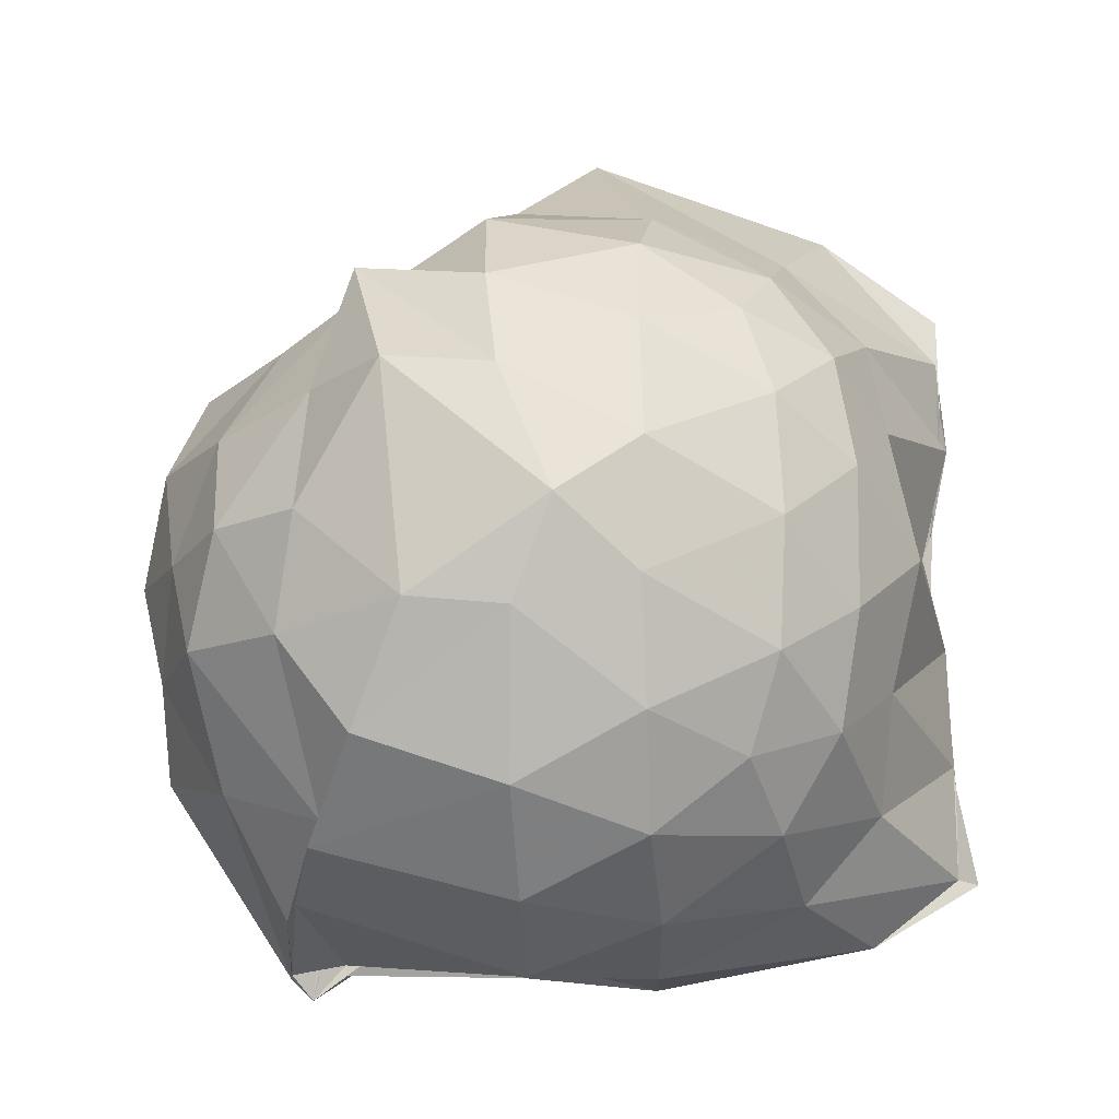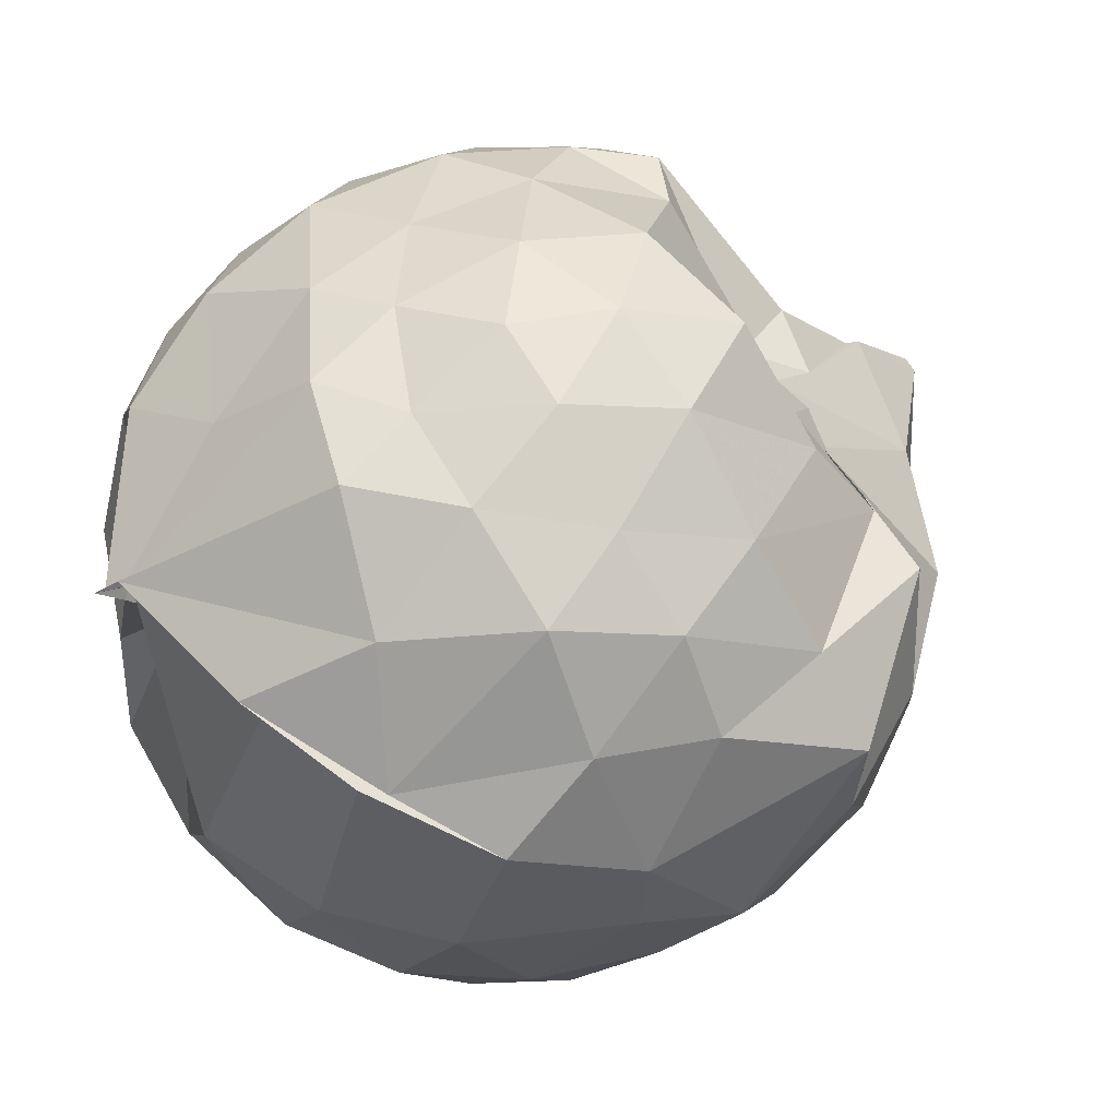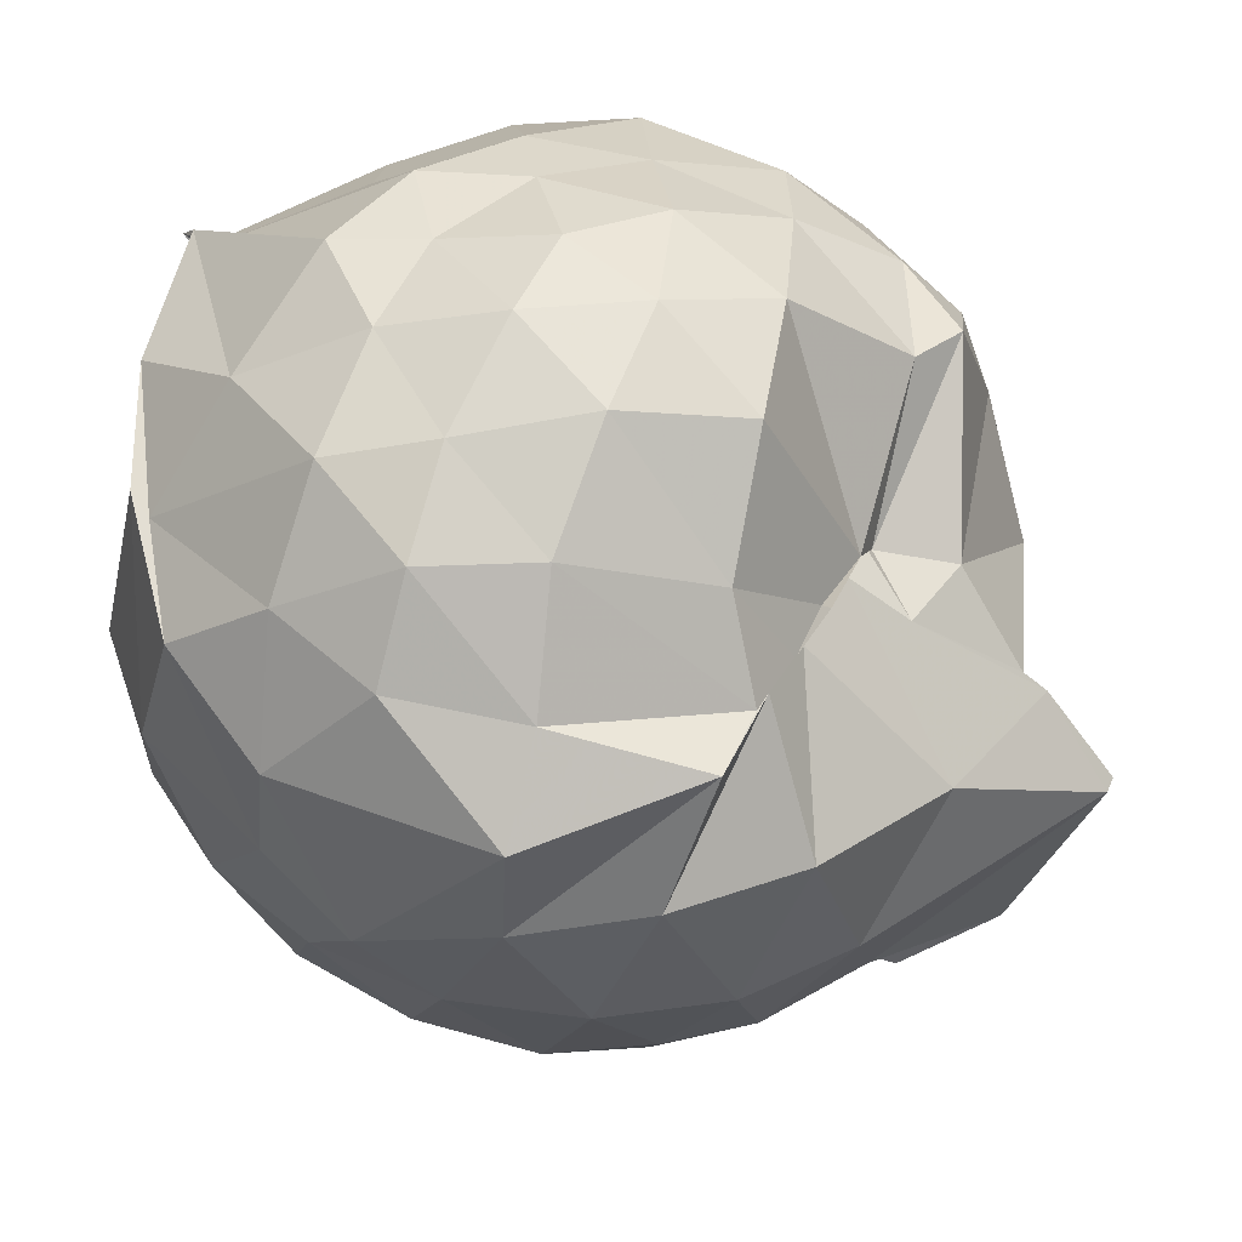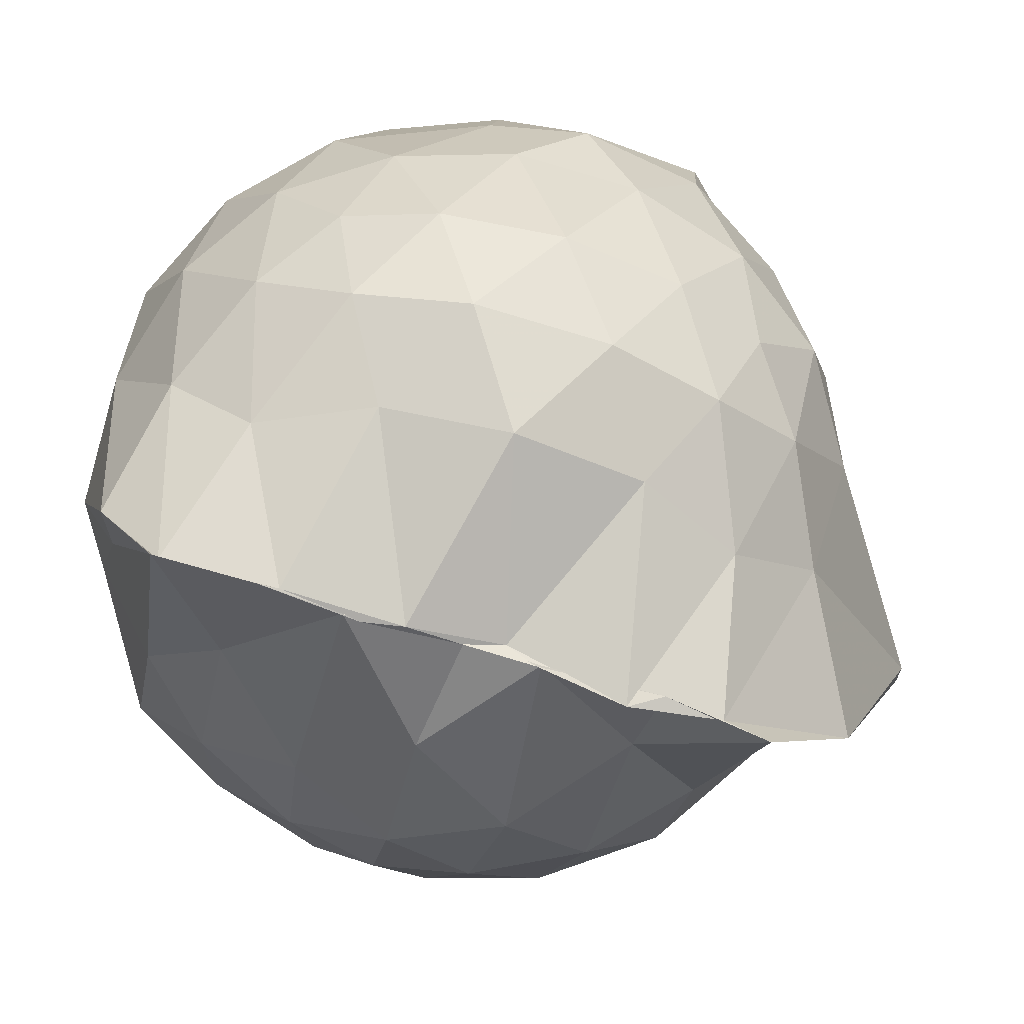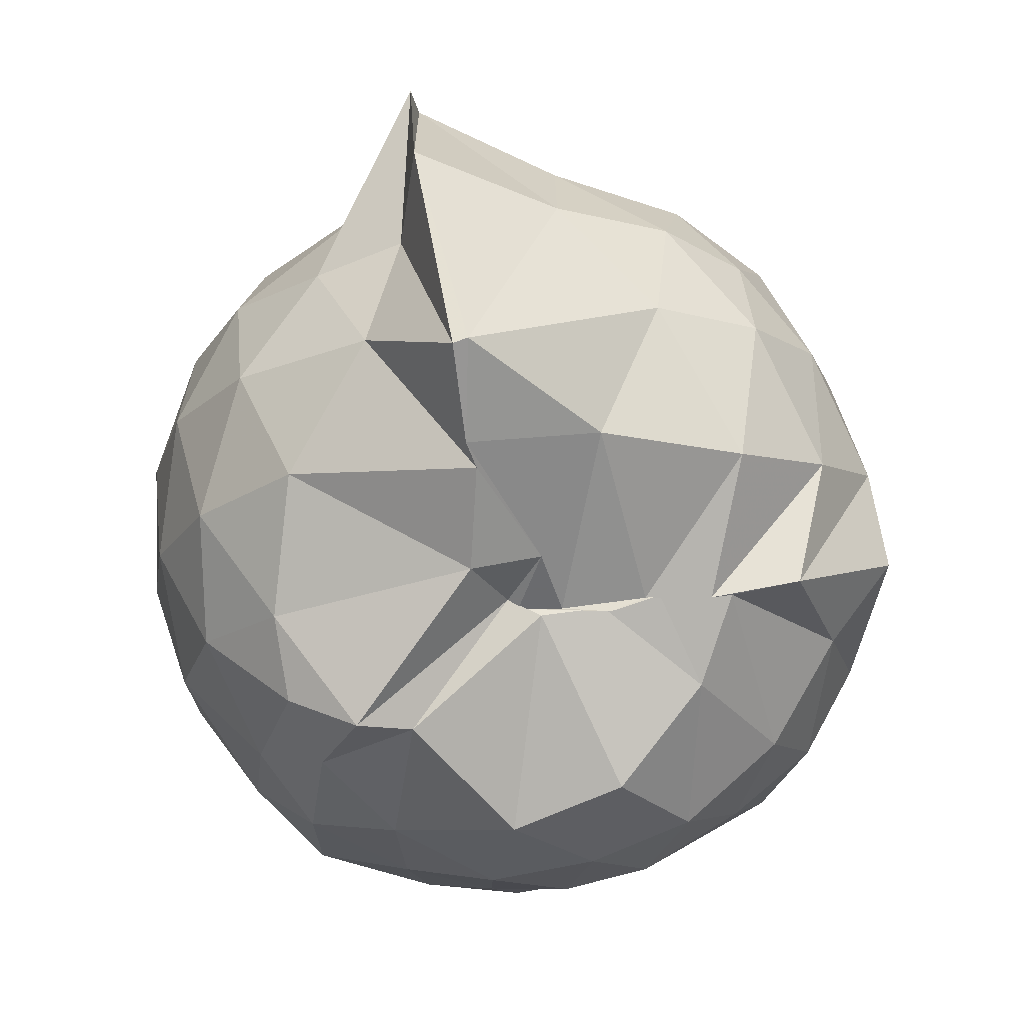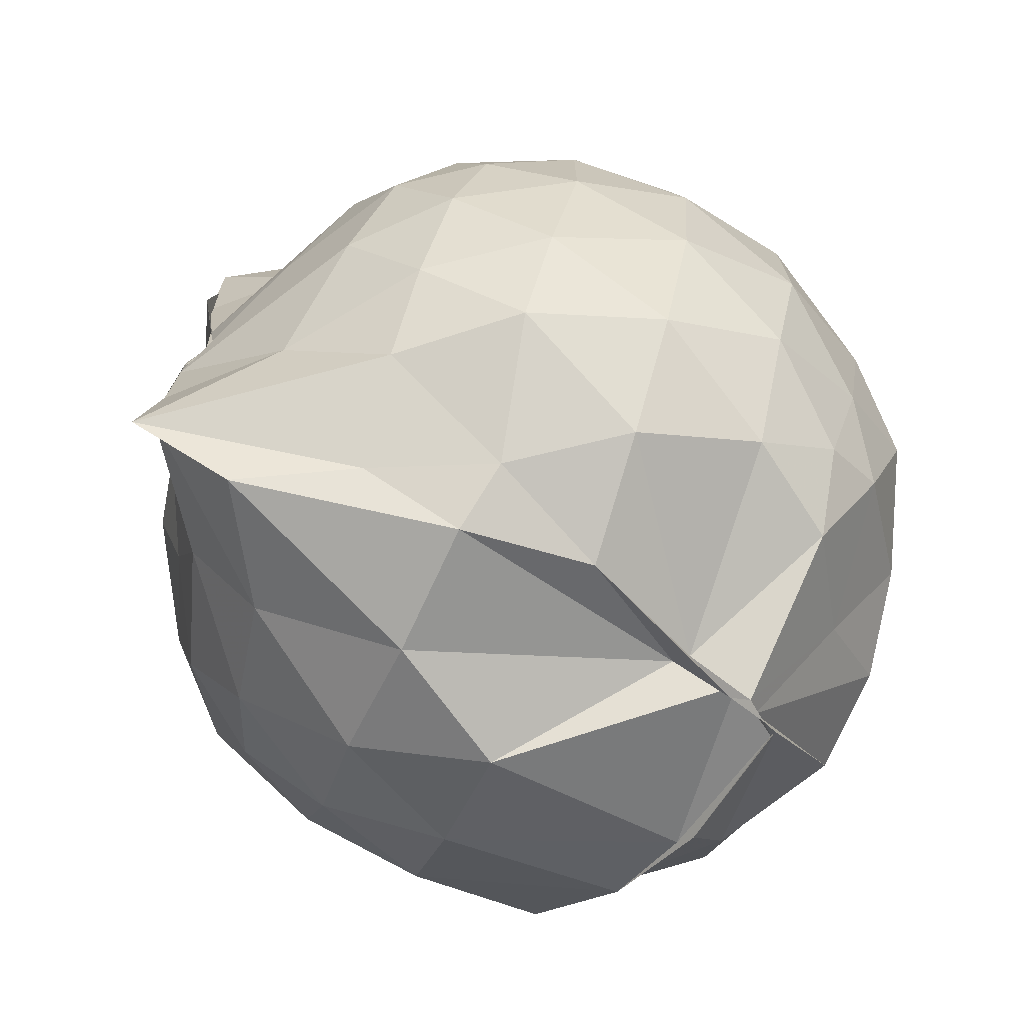
<metadata>
{"format":"obj","ext":"obj","renderer":"f3d","projection":"perspective","resolution":1024,"background":"white","views":[{"elev":-14.3,"azim":92.1,"up":"+Y"},{"elev":58.3,"azim":60.2,"up":"+Z"},{"elev":46.6,"azim":116.3,"up":"+Z"},{"elev":-76.4,"azim":73.4,"up":"+Z"},{"elev":72.3,"azim":-8.4,"up":"+Y"},{"elev":-71.8,"azim":-113.9,"up":"+Y"}]}
</metadata>
<code>
v -0.902 -0.1101 0.9867
v -1.002 -0.07085 -0.8194
v -0.118 -0.07924 0.5573
v -0.1907 0.1956 0.5376
v -0.4502 0.4945 0.4681
v -0.615 0.4958 0.4454
v -0.7334 0.5131 0.4711
v -0.9415 0.4935 0.4287
v -0.9624 0.4975 0.4054
v -1.343 0.5063 0.6498
v -1.491 0.4513 0.5567
v -1.586 0.2006 0.6138
v -1.624 -0.09338 0.6363
v -1.591 -0.3743 0.6051
v -1.508 -0.5844 0.5692
v -1.353 -0.7432 0.5966
v -1.008 -0.9648 0.5618
v -0.9836 -0.9944 0.6017
v -0.9412 -0.9408 0.6449
v -0.6182 -0.8605 0.6158
v -0.3468 -0.6854 0.5162
v -0.1819 -0.3274 0.5976
v -0.02592 0.216 0.3762
v -0.2915 0.5025 0.4607
v -0.4981 0.4962 0.4676
v -0.6487 0.4961 0.4464
v -0.8422 0.4979 0.4441
v -0.877 0.618 0.3495
v -1.04 0.6489 0.3642
v -1.496 0.5207 0.3732
v -1.673 0.3185 0.3543
v -1.758 0.06521 0.3753
v -1.755 -0.2339 0.3846
v -1.672 -0.4994 0.3642
v -1.49 -0.7233 0.3822
v -1.016 -0.8681 0.4192
v -0.9861 -0.938 0.5258
v -1.007 -0.9122 0.532
v -0.5794 -0.8287 0.5948
v -0.3709 -0.7377 0.5449
v -0.1479 -0.5389 0.4378
v -0.03586 -0.2832 0.3264
v -0.03001 0.2024 0.1402
v -0.1782 0.4455 0.1722
v -0.39 0.6488 0.1844
v -0.7122 0.7858 0.1339
v -1.015 0.8545 0.1369
v -0.9984 0.8069 0.1824
v -1.417 0.6542 0.08429
v -1.643 0.4551 0.08664
v -1.772 0.199 0.0877
v -1.818 -0.09142 0.08888
v -1.773 -0.3802 0.09099
v -1.64 -0.6397 0.08925
v -1.427 -0.8392 0.09997
v -1.142 -0.9294 0.1305
v -0.9798 -0.8403 0.3966
v -0.6484 -0.9763 0.1033
v -0.3813 -0.8493 0.105
v -0.1733 -0.6426 0.1158
v -0.03426 -0.303 0.108
v 0.01982 -0.08477 0.02246
v -0.1311 0.3257 -0.1499
v -0.2902 0.5488 -0.1513
v -0.5275 0.6958 -0.1784
v -0.9816 1.009 -0.04563
v -1.016 1.007 -0.03883
v -1.203 0.7341 -0.1815
v -1.506 0.5452 -0.2056
v -1.684 0.3055 -0.2092
v -1.772 0.04738 -0.1791
v -1.771 -0.226 -0.1783
v -1.677 -0.488 -0.2037
v -1.543 -0.71 -0.2111
v -1.257 -0.8848 -0.1418
v -1.11 -0.963 -0.1733
v -0.8083 -0.966 -0.1781
v -0.5183 -0.8824 -0.1868
v -0.2909 -0.7272 -0.1652
v -0.1382 -0.4966 -0.1597
v -0.05527 -0.2342 -0.1516
v -0.05305 0.05184 -0.1591
v -0.2781 0.3937 -0.3684
v -0.4556 0.5263 -0.4374
v -0.715 0.6492 -0.4794
v -1.032 0.8197 -0.5901
v -1.089 0.6451 -0.4461
v -1.295 0.5553 -0.4315
v -1.5 0.3605 -0.4577
v -1.635 0.1233 -0.4314
v -1.699 -0.08889 -0.3792
v -1.632 -0.3036 -0.4311
v -1.501 -0.5452 -0.4483
v -1.339 -0.7147 -0.4414
v -1.12 -0.8579 -0.4066
v -0.9851 -0.8812 -0.663
v -0.7133 -0.8195 -0.4964
v -0.4523 -0.7055 -0.4405
v -0.2742 -0.5712 -0.3684
v -0.1976 -0.3651 -0.4323
v -0.1677 -0.08937 -0.4443
v -0.1974 0.1827 -0.4309
v -0.2583 -0.08564 0.7411
v -0.3667 0.1381 0.7549
v -0.5451 0.3983 0.6452
v -0.7475 0.4881 0.4532
v -0.8916 0.5025 0.4549
v -1.219 0.4591 0.6661
v -1.437 0.3412 0.6855
v -1.491 0.06715 0.7702
v -1.491 -0.2418 0.792
v -1.454 -0.5064 0.7089
v -1.135 -0.6428 0.7442
v -0.9744 -0.9392 0.5916
v -0.9568 -0.9496 0.6477
v -0.5318 -0.6001 0.7481
v -0.364 -0.3236 0.8067
v -0.4589 -0.1146 0.8619
v -0.6023 0.1279 0.9084
v -0.7622 0.3518 0.8457
v -1.019 0.278 0.8941
v -1.295 0.1705 0.8348
v -1.284 -0.1183 0.8795
v -1.237 -0.3645 0.8839
v -1.015 -0.4772 0.92
v -0.7836 -0.5354 0.9071
v -0.6162 -0.3423 0.9026
v -0.703 -0.1066 0.967
v -0.841 0.1094 0.9651
v -1.081 0.02317 0.9605
v -1.083 -0.2567 0.9347
v -0.8483 -0.3464 0.929
v -0.3941 0.3202 -0.5673
v -0.6894 0.4432 -0.6596
v -0.9968 0.5005 -0.8479
v -1.013 0.6099 -0.8524
v -1.154 0.3557 -0.6795
v -1.433 0.1515 -0.6225
v -1.564 -0.08829 -0.5553
v -1.439 -0.3295 -0.6096
v -1.21 -0.5562 -0.6556
v -0.9768 -0.7414 -0.9014
v -0.9946 -0.7269 -0.8586
v -0.7072 -0.6258 -0.6662
v -0.3975 -0.498 -0.5646
v -0.3384 -0.2451 -0.6045
v -0.338 0.06319 -0.6071
v -0.5854 0.2063 -0.6937
v -1.02 0.293 -0.8692
v -0.98 0.3664 -0.8524
v -0.9974 0.1005 -0.8256
v -1.279 -0.0963 -0.7161
v -1 -0.3298 -0.8514
v -0.986 -0.5168 -0.8596
v -0.9847 -0.4698 -0.8553
v -0.5918 -0.3769 -0.6883
v -0.5514 -0.09211 -0.7536
v -0.983 0.01983 -0.7998
v -1.002 0.09121 -0.8263
v -0.9988 -0.06635 -0.7956
v -1.007 -0.29 -0.8501
v -0.9914 -0.1965 -0.8472
f 3 23 4
f 4 23 24
f 4 24 5
f 5 24 25
f 5 25 6
f 6 25 26
f 6 26 7
f 7 26 27
f 7 27 8
f 8 27 28
f 8 28 9
f 9 28 29
f 9 29 10
f 10 29 30
f 10 30 11
f 11 30 31
f 11 31 12
f 12 31 32
f 12 32 13
f 13 32 33
f 13 33 14
f 14 33 34
f 14 34 15
f 15 34 35
f 15 35 16
f 16 35 36
f 16 36 17
f 17 36 37
f 17 37 18
f 18 37 38
f 18 38 19
f 19 38 39
f 19 39 20
f 20 39 40
f 20 40 21
f 21 40 41
f 21 41 22
f 22 41 42
f 22 42 3
f 3 42 23
f 23 43 24
f 24 43 44
f 24 44 25
f 25 44 45
f 25 45 26
f 26 45 46
f 26 46 27
f 27 46 47
f 27 47 28
f 28 47 48
f 28 48 29
f 29 48 49
f 29 49 30
f 30 49 50
f 30 50 31
f 31 50 51
f 31 51 32
f 32 51 52
f 32 52 33
f 33 52 53
f 33 53 34
f 34 53 54
f 34 54 35
f 35 54 55
f 35 55 36
f 36 55 56
f 36 56 37
f 37 56 57
f 37 57 38
f 38 57 58
f 38 58 39
f 39 58 59
f 39 59 40
f 40 59 60
f 40 60 41
f 41 60 61
f 41 61 42
f 42 61 62
f 42 62 23
f 23 62 43
f 43 63 44
f 44 63 64
f 44 64 45
f 45 64 65
f 45 65 46
f 46 65 66
f 46 66 47
f 47 66 67
f 47 67 48
f 48 67 68
f 48 68 49
f 49 68 69
f 49 69 50
f 50 69 70
f 50 70 51
f 51 70 71
f 51 71 52
f 52 71 72
f 52 72 53
f 53 72 73
f 53 73 54
f 54 73 74
f 54 74 55
f 55 74 75
f 55 75 56
f 56 75 76
f 56 76 57
f 57 76 77
f 57 77 58
f 58 77 78
f 58 78 59
f 59 78 79
f 59 79 60
f 60 79 80
f 60 80 61
f 61 80 81
f 61 81 62
f 62 81 82
f 62 82 43
f 43 82 63
f 63 83 64
f 64 83 84
f 64 84 65
f 65 84 85
f 65 85 66
f 66 85 86
f 66 86 67
f 67 86 87
f 67 87 68
f 68 87 88
f 68 88 69
f 69 88 89
f 69 89 70
f 70 89 90
f 70 90 71
f 71 90 91
f 71 91 72
f 72 91 92
f 72 92 73
f 73 92 93
f 73 93 74
f 74 93 94
f 74 94 75
f 75 94 95
f 75 95 76
f 76 95 96
f 76 96 77
f 77 96 97
f 77 97 78
f 78 97 98
f 78 98 79
f 79 98 99
f 79 99 80
f 80 99 100
f 80 100 81
f 81 100 101
f 81 101 82
f 82 101 102
f 82 102 63
f 63 102 83
f 103 104 118
f 104 119 118
f 104 105 119
f 105 120 119
f 105 106 120
f 106 107 120
f 107 121 120
f 107 108 121
f 108 122 121
f 108 109 122
f 109 110 122
f 110 123 122
f 110 111 123
f 111 124 123
f 111 112 124
f 112 113 124
f 113 125 124
f 113 114 125
f 114 126 125
f 114 115 126
f 115 116 126
f 116 127 126
f 116 117 127
f 117 118 127
f 117 103 118
f 118 119 128
f 119 129 128
f 119 120 129
f 120 121 129
f 121 130 129
f 121 122 130
f 122 123 130
f 123 131 130
f 123 124 131
f 124 125 131
f 125 132 131
f 125 126 132
f 126 127 132
f 127 128 132
f 127 118 128
f 133 148 134
f 134 148 149
f 134 149 135
f 135 149 150
f 135 150 136
f 136 150 137
f 137 150 151
f 137 151 138
f 138 151 152
f 138 152 139
f 139 152 140
f 140 152 153
f 140 153 141
f 141 153 154
f 141 154 142
f 142 154 143
f 143 154 155
f 143 155 144
f 144 155 156
f 144 156 145
f 145 156 146
f 146 156 157
f 146 157 147
f 147 157 148
f 147 148 133
f 148 158 149
f 149 158 159
f 149 159 150
f 150 159 151
f 151 159 160
f 151 160 152
f 152 160 153
f 153 160 161
f 153 161 154
f 154 161 155
f 155 161 162
f 155 162 156
f 156 162 157
f 157 162 158
f 157 158 148
f 3 4 103
f 103 4 104
f 4 5 104
f 104 5 105
f 5 6 105
f 105 6 106
f 6 7 106
f 7 8 106
f 106 8 107
f 8 9 107
f 107 9 108
f 9 10 108
f 108 10 109
f 10 11 109
f 11 12 109
f 109 12 110
f 12 13 110
f 110 13 111
f 13 14 111
f 111 14 112
f 14 15 112
f 15 16 112
f 112 16 113
f 16 17 113
f 113 17 114
f 17 18 114
f 114 18 115
f 18 19 115
f 19 20 115
f 115 20 116
f 20 21 116
f 116 21 117
f 21 22 117
f 117 22 103
f 22 3 103
f 83 133 84
f 84 133 134
f 84 134 85
f 85 134 135
f 85 135 86
f 86 135 136
f 86 136 87
f 87 136 88
f 88 136 137
f 88 137 89
f 89 137 138
f 89 138 90
f 90 138 139
f 90 139 91
f 91 139 92
f 92 139 140
f 92 140 93
f 93 140 141
f 93 141 94
f 94 141 142
f 94 142 95
f 95 142 96
f 96 142 143
f 96 143 97
f 97 143 144
f 97 144 98
f 98 144 145
f 98 145 99
f 99 145 100
f 100 145 146
f 100 146 101
f 101 146 147
f 101 147 102
f 102 147 133
f 102 133 83
f 128 129 1
f 129 130 1
f 130 131 1
f 131 132 1
f 132 128 1
f 159 158 2
f 160 159 2
f 161 160 2
f 162 161 2
f 158 162 2

</code>
